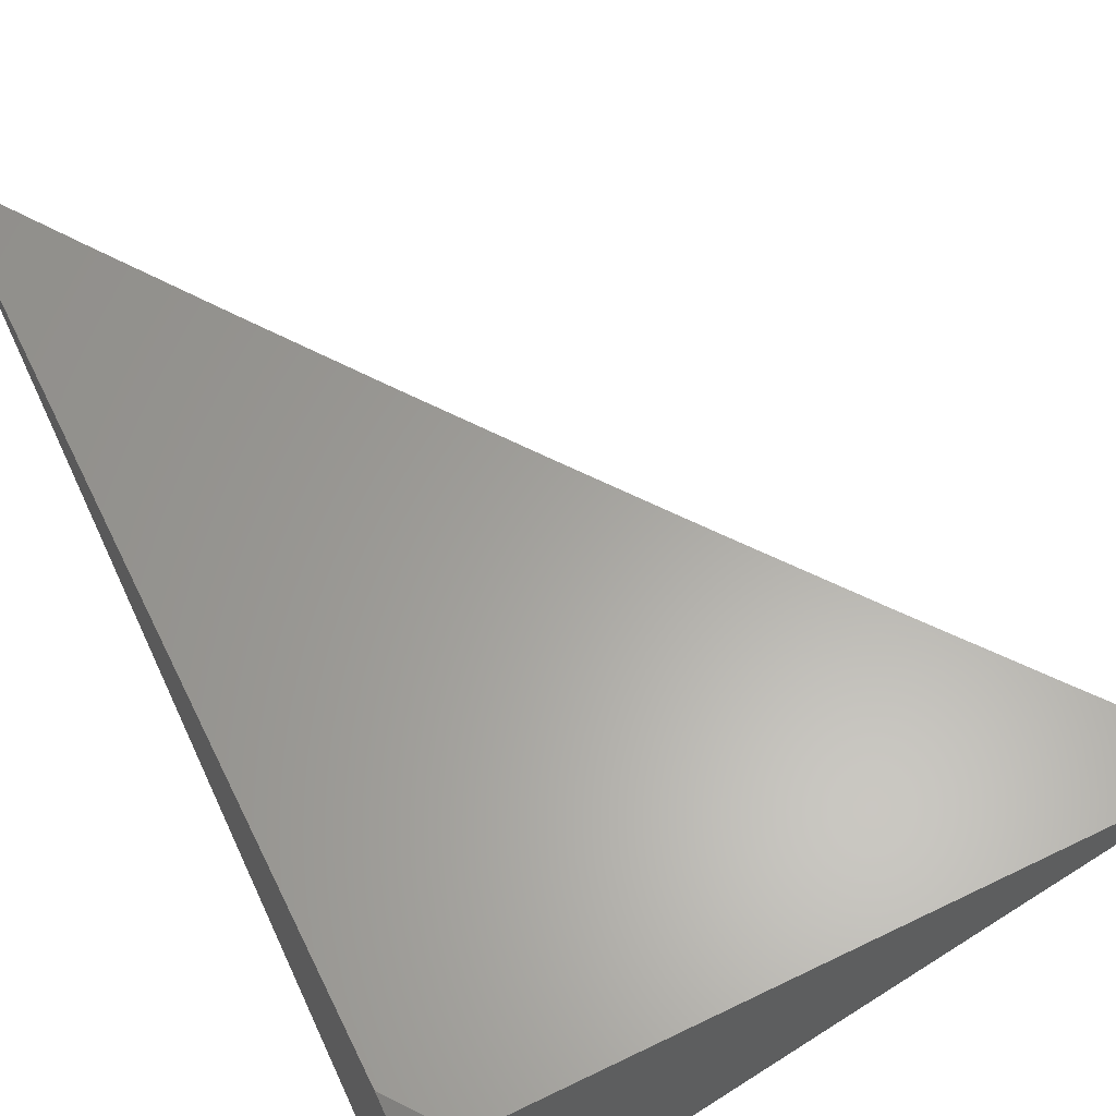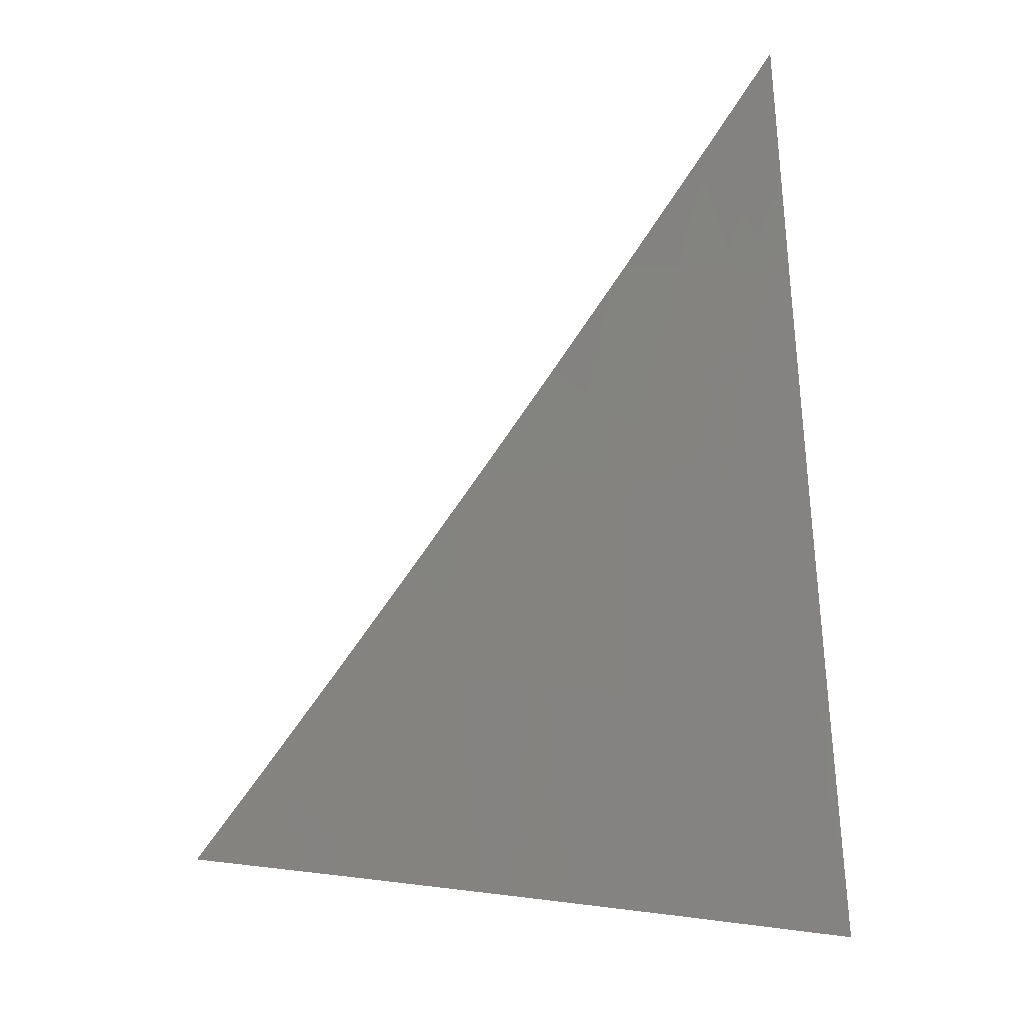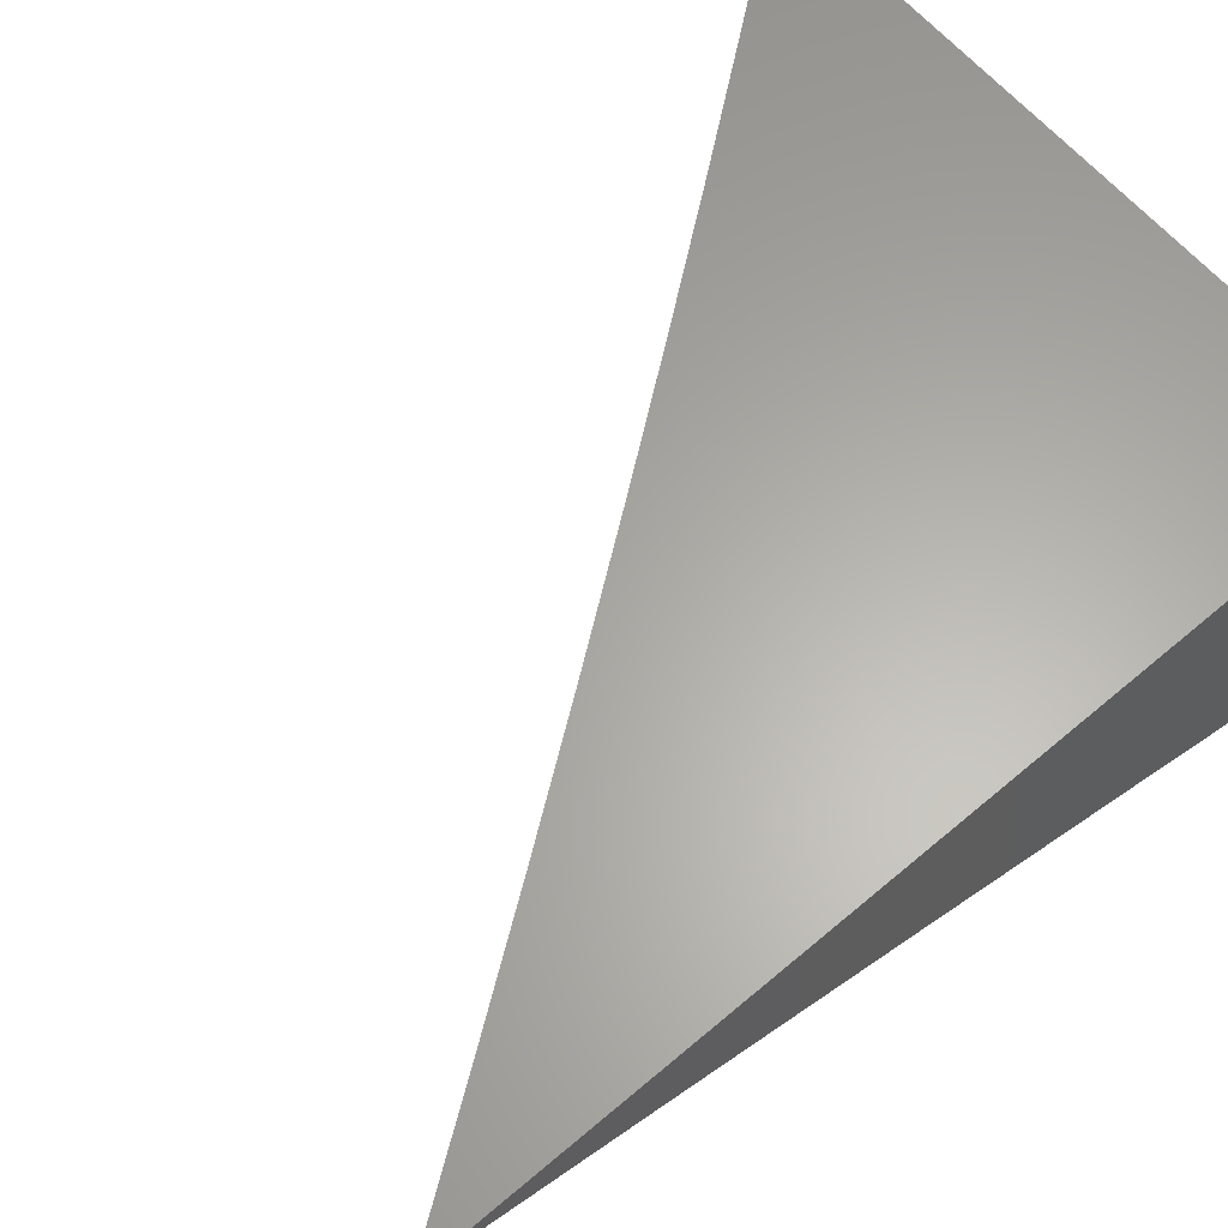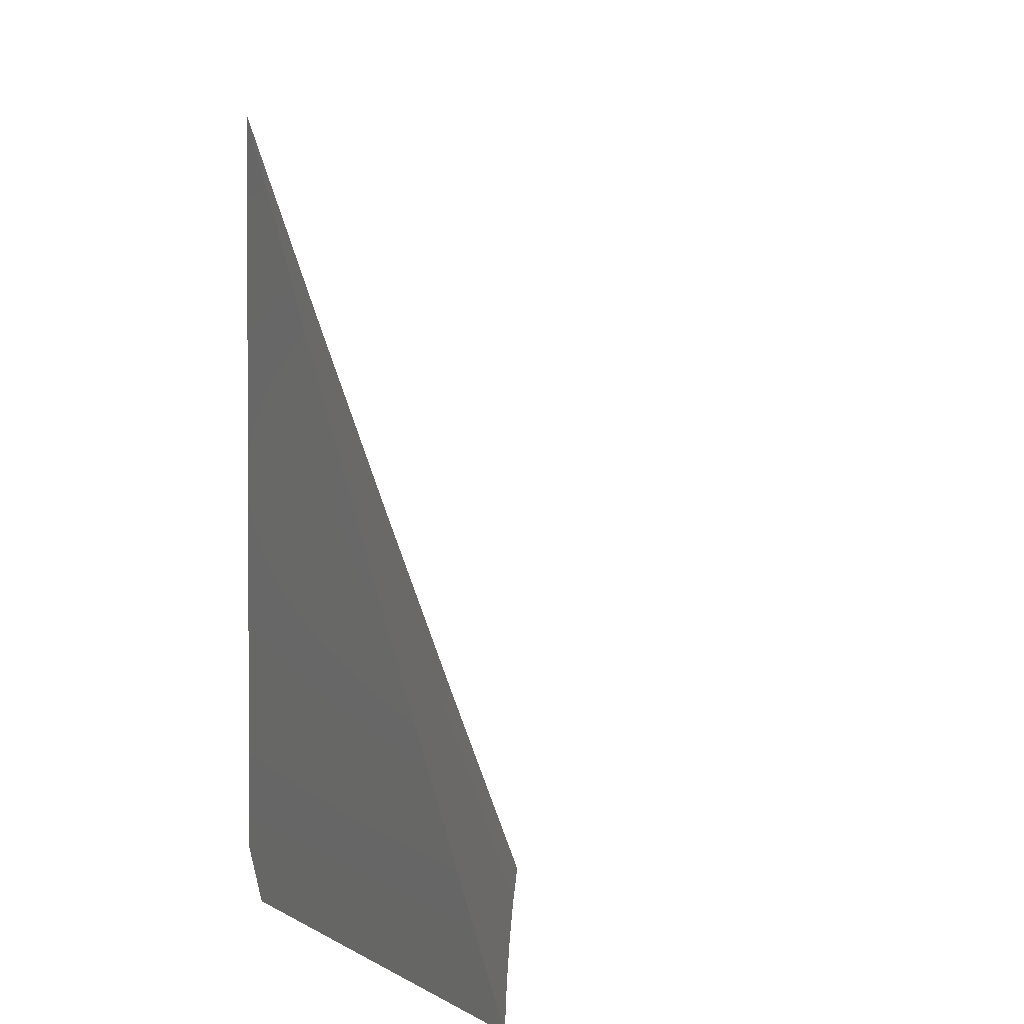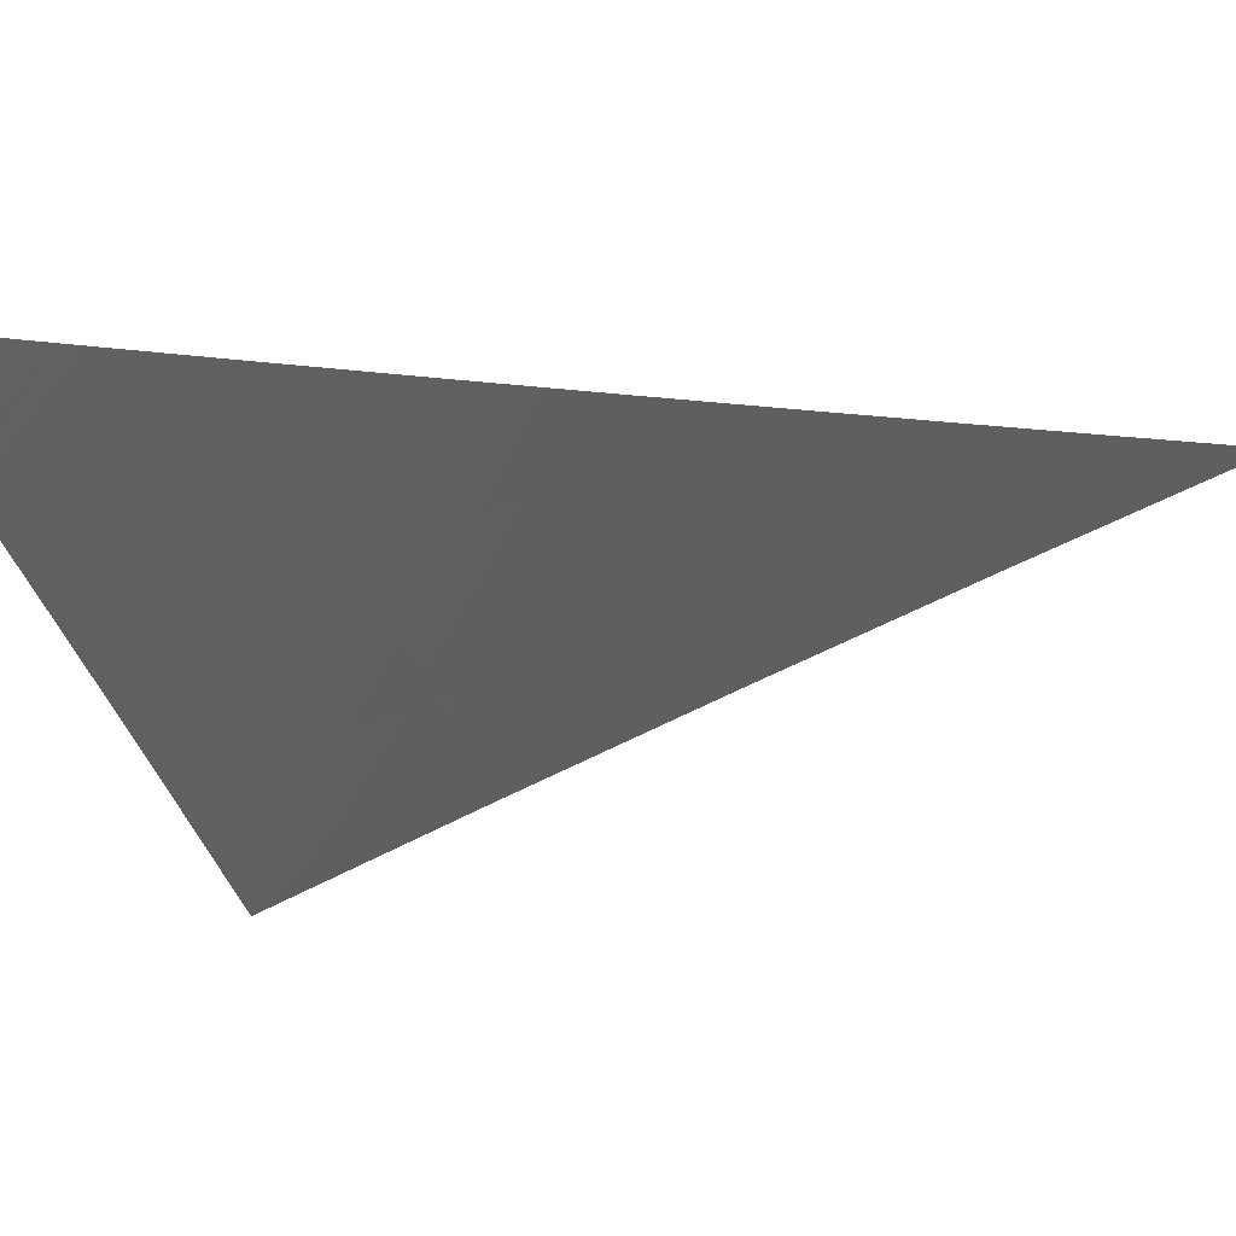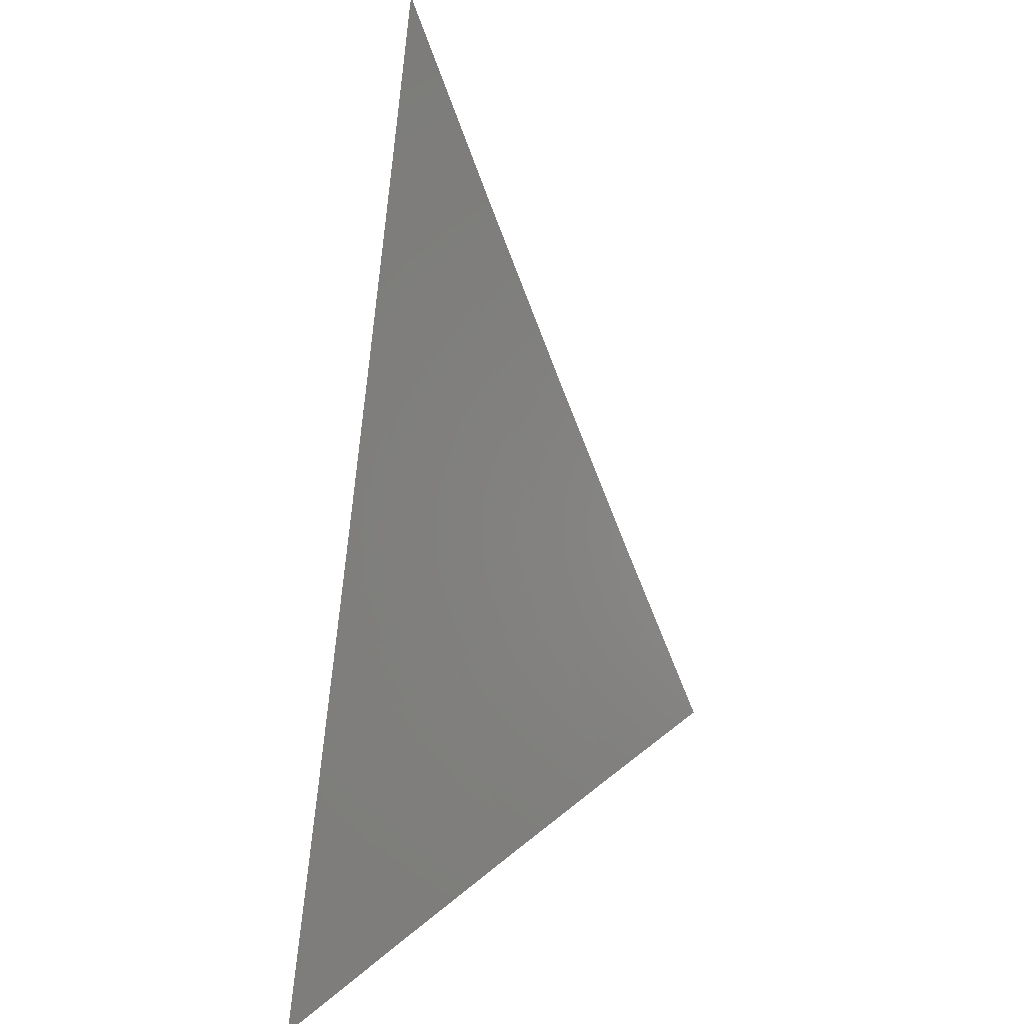
<metadata>
{"format":"stl","ext":"stl","renderer":"f3d","projection":"perspective","resolution":1024,"background":"white","views":[{"elev":62.1,"azim":153.8,"up":"+Y"},{"elev":17.5,"azim":-13.4,"up":"+Z"},{"elev":62.8,"azim":49.3,"up":"+Y"},{"elev":1.6,"azim":-116.6,"up":"+Z"},{"elev":-11.4,"azim":-71.5,"up":"+Y"},{"elev":28.4,"azim":-79.6,"up":"+Z"}]}
</metadata>
<code>
# stl→obj: 25 verts, 46 faces
v 4.779 9 -4
v 4.834 8.972 -4
v 4.807 9 -3.963
v 4.836 9 -3.926
v 4.847 8.995 -3.925
v 4.864 9 -3.889
v 4.902 8.966 -3.925
v 4.892 9 -3.852
v 4.915 8.989 -3.851
v 4.919 9 -3.815
v 4.97 8.959 -3.851
v 4.946 9 -3.777
v 4.982 8.981 -3.776
v 4.973 9 -3.739
v 5 8.972 -3.776
v 5 9 -3.701
v 4.89 8.943 -4
v 4.958 8.937 -3.925
v 4.945 8.914 -4
v 5 8.914 -3.926
v 5 8.884 -4
v 5 8.943 -3.851
v 5 8.993 -4
v 4.986 9 -4
v 5 9 -3.982
f 1 2 3
f 3 2 4
f 4 2 5
f 4 5 6
f 6 5 7
f 6 7 8
f 8 7 9
f 8 9 10
f 10 9 11
f 10 11 12
f 12 11 13
f 12 13 14
f 14 13 15
f 14 15 16
f 5 2 7
f 7 2 17
f 7 17 18
f 18 17 19
f 18 19 20
f 20 19 21
f 20 22 18
f 18 22 11
f 18 11 7
f 7 11 9
f 22 15 11
f 11 15 13
f 23 24 25
f 16 15 25
f 25 15 22
f 25 22 23
f 23 22 20
f 23 20 21
f 21 19 23
f 23 19 17
f 23 17 24
f 24 17 2
f 24 2 1
f 1 3 24
f 24 3 4
f 24 4 6
f 6 8 24
f 24 8 25
f 25 8 10
f 25 10 12
f 12 14 25
f 25 14 16

</code>
